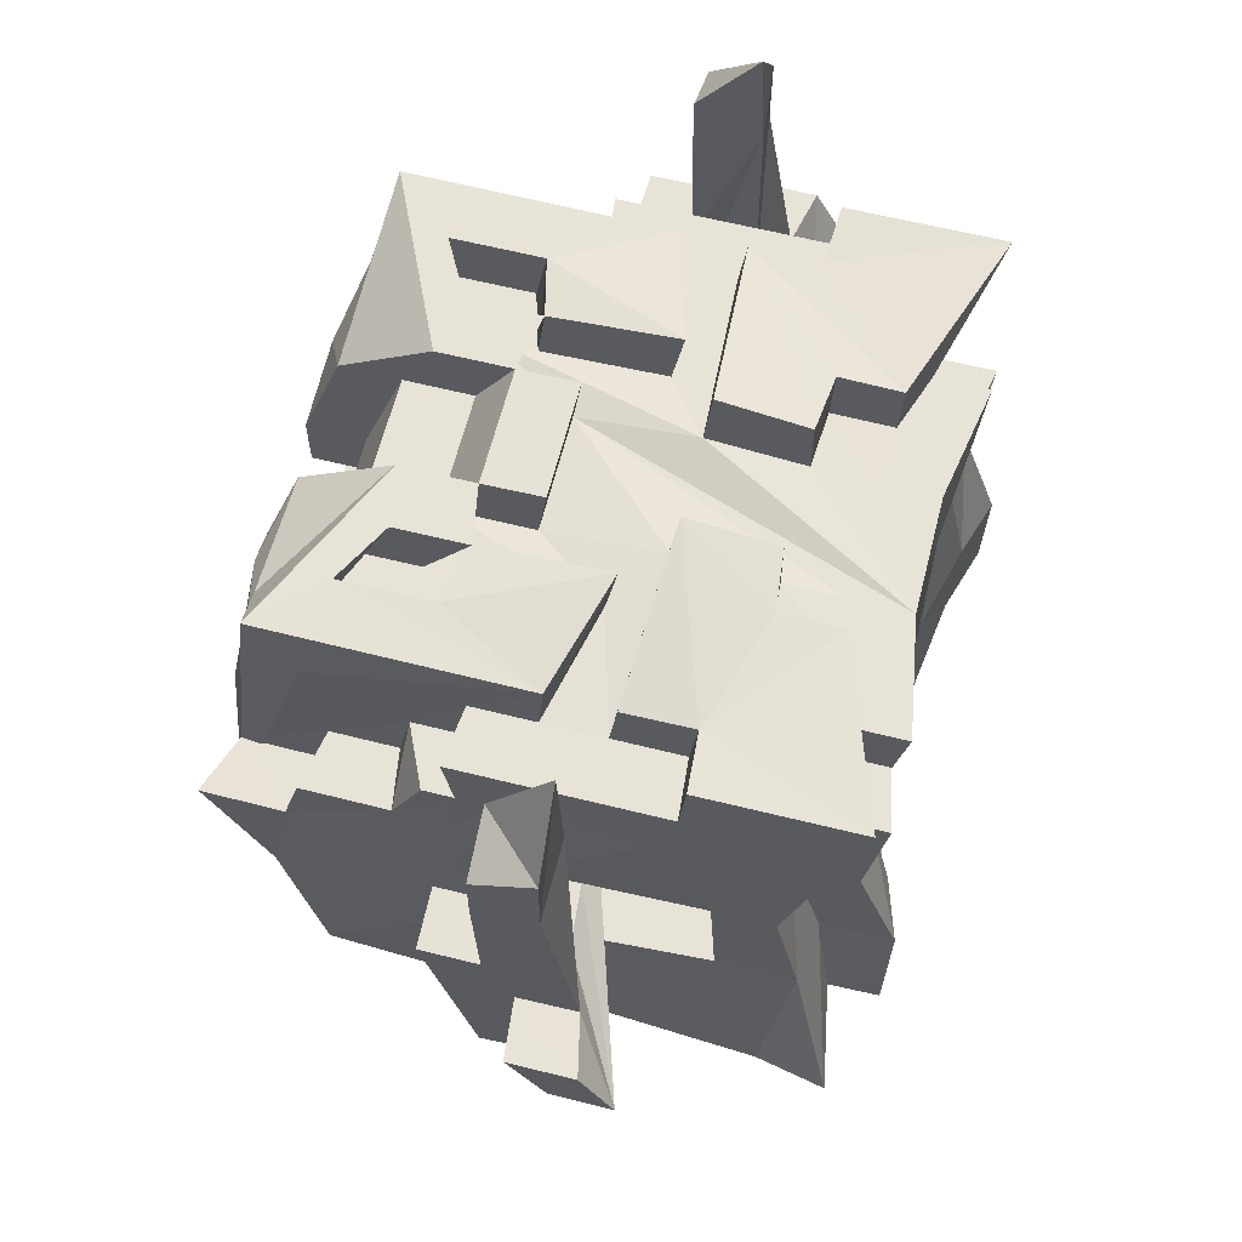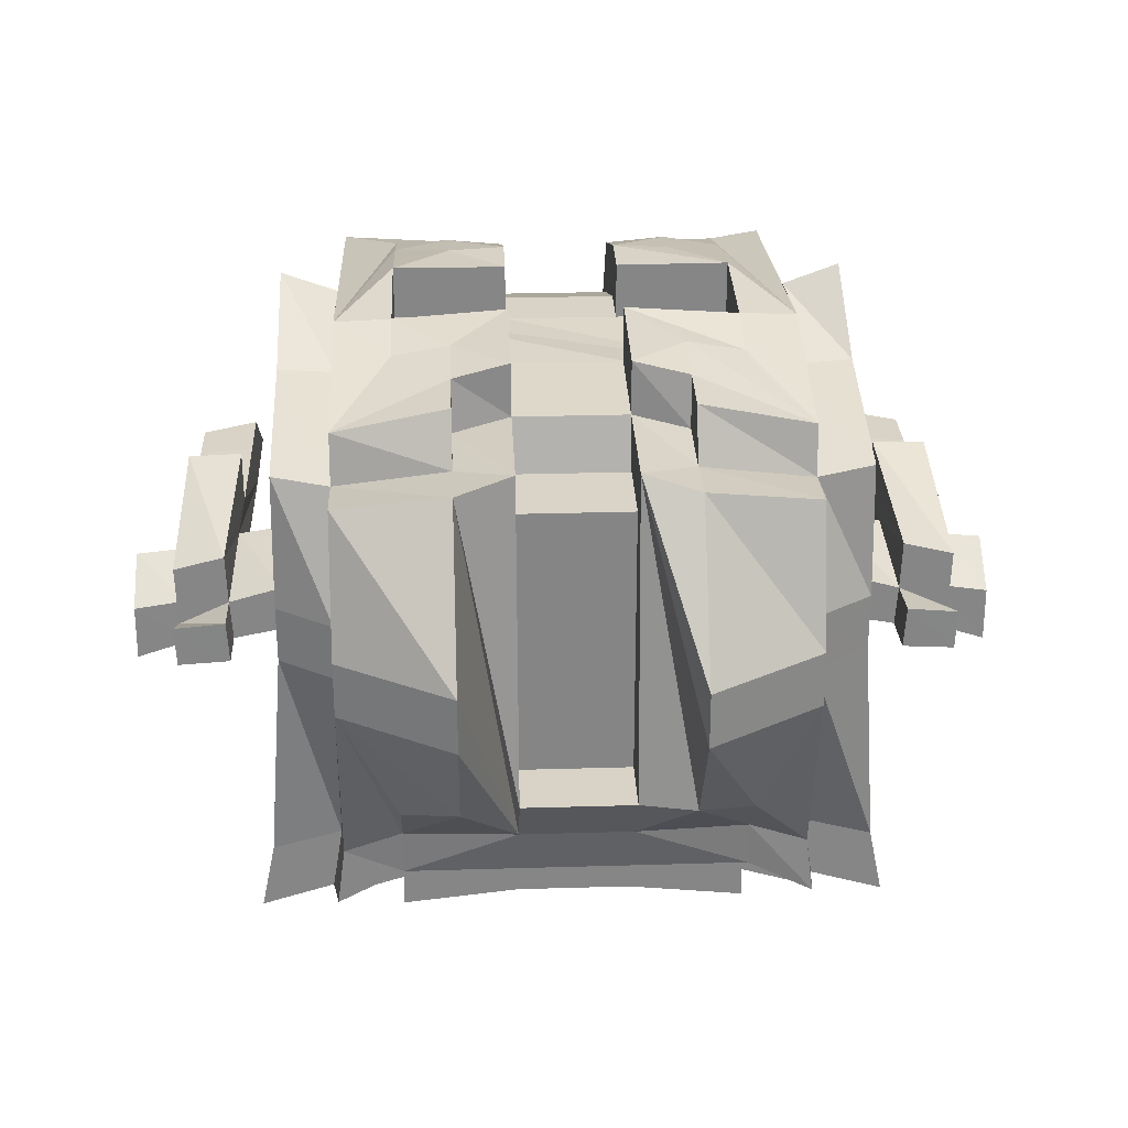
<metadata>
{"format":"obj","ext":"obj","renderer":"f3d","projection":"perspective","resolution":1024,"background":"white","views":[{"elev":62.6,"azim":-75.8,"up":"+Z"},{"elev":28.0,"azim":177.4,"up":"+Y"}]}
</metadata>
<code>
o Mini-Bot_DoubleShooter_LOD0
v 0.7989 1.573 -0.000135
v 0.701 1.567 -0.2001
v 0.6997 1.693 0.1999
v 0.7 1.7 0.4
v 0.7 1.599 0.5453
v 0.7 1.7 0.499
v 0.7082 1.707 -0.1
v 0.5 1.258 -0.1
v 0.557 1.184 -0.4
v 0.5 1.319 0.4
v 0.5 1.48 0.3
v 0.5102 1.582 -0.1
v 0.5 1.7 0.3
v 0.5022 1.799 -0.4204
v 0.5153 1.761 -0.1
v 0.5086 1.786 0.1034
v 0.5022 1.798 0.2013
v 0.5062 1.895 0.1025
v 0.4194 1.215 -0.3
v 0.4 1.126 -0.1
v 0.4177 1.13 -0.3
v 0.4 1.246 -0.1
v 0.4 1.195 0.1
v 0.4024 1.361 -0.5
v 0.4103 1.336 -0.4
v 0.4085 1.596 -0.1
v 0.4 1.58 0.4
v 0.4 1.8 -0.6105
v 0.4019 1.799 -0.4897
v 0.4 2.035 -0.5244
v 0.4 2.159 0.1
v 0.4073 2.035 0.4
v 0.4 2.182 -0.1
v 0.3022 1.282 -0.4
v 0.302 1.165 -0.3
v 0.3 1.28 0.3
v 0.3 1.185 0.3
v -0.1 1.564 0.4206
v -0.1 1.4 0.5102
v -0.1 1.551 0.5333
v -0.1 2.089 -0.3018
v -0.1 2.2 -0.1
v -0.1 2.13 0.4
v -0.2 1.394 0.4012
v -0.2 1.389 0.5036
v -0.2 1.636 0.4077
v -0.2 2.066 -0.3119
v -0.2 2.059 -0.4444
v -0.3 2.038 0.4
v -0.3 2.201 0.1
v -0.6106 1.65 -0.2018
v -0.6057 1.674 0.1019
v -0.6027 1.587 0.1009
v -0.6155 1.73 -0.1
v 0.6106 1.65 -0.2018
v 0.6 1.599 0.6778
v 0.6 1.7 0.5453
v 0.6155 1.73 -0.1
v 0.3 1.873 0.4
v 0.3 2.038 0.4
v 0.3 2.007 0.5
v 0.2 1.636 0.4077
v 0.2 1.616 0.5167
v 0.2 2.066 -0.3119
v 0.1 1.4 0.4049
v 0.1 1.564 0.4206
v 0.1 2.089 -0.3018
v 0.1 2.028 0.4
v 0.1 2.1 0.1
v 0.1 2.1 0.2
v 0.1 2.2 0.1
v 0.1 2.2 0.2
v 0.1 2.13 0.4
v 0.1 1.974 0.5
v -0.1 1.763 0.4
v -0.1 1.849 0.5
v -0.2 2.026 0.4
v -0.2 1.953 0.5
v -0.302 1.165 -0.3
v -0.3 1.165 0.4
v -0.4 1.246 -0.1
v -0.4291 1.222 -0.4
v -0.4 1.4 0.1
v -0.4 1.464 0.4
v -0.4 1.452 0.4953
v -0.4019 1.799 -0.4897
v -0.4 1.788 0.4
v -0.4009 1.9 0.2006
v -0.4 2.011 0.2
v -0.4073 2.035 0.4
v -0.4 2.112 0.5
v -0.5 1.258 -0.1
v -0.5 1.319 0.4
v -0.5 1.48 0.3
v -0.5049 1.596 0.1019
v -0.502 1.7 -0.4204
v -0.5 1.7 0.3
v -0.5022 1.799 -0.4204
v -0.5153 1.761 -0.1
v -0.5086 1.786 0.1034
v -0.5022 1.798 0.2013
v -0.5062 1.895 0.1025
v -0.5 1.833 0.3
v -0.5018 2.057 0.1007
v -0.5 2.035 -0.4
v -0.5 2.196 0.1
v -0.701 1.502 0.000137
v -0.7038 1.641 -0.2005
v -0.705 1.595 -0.1
v -0.7038 1.587 0.000545
v -0.7 1.599 0.4203
v -0.7 1.7 0.499
v -0.7082 1.707 -0.1
v -0.6996 1.789 0.1998
v -0.7997 1.471 -3.9e-05
v 0.3 1.316 -0.5
v 0.3 1.399 -0.5057
v 0.4 1.7 -0.6105
v 0.3 1.485 -0.5777
v 0.2 1.5 -0.6102
v 0.2 1.7 -0.7341
v 0.2 1.8 -0.7341
v 0.2 2.066 -0.5535
v 0.1 1.4 -0.52
v 0.1 1.5 -0.5892
v 0.1 2.089 -0.5258
v -0.1 1.4 -0.52
v -0.2 1.5 -0.6102
v -0.1 2.089 -0.5258
v -0.2 1.7 -0.7341
v -0.2 1.8 -0.7341
v -0.3 1.399 -0.5057
v -0.3 1.485 -0.5777
v -0.4024 1.361 -0.5
v -0.4 1.7 -0.6105
v -0.4 1.8 -0.6105
v 0.5324 1.303 -0.4
v 0.502 1.7 -0.4204
v 0.4017 1.7 -0.4896
v 0.5 2.035 -0.4
v 0.4 2.112 -0.4
v 0.305 1.178 -0.4
v -0.1 1.2 -0.4
v -0.1 1.3 -0.4
v -0.1 1.5 -0.4707
v -0.557 1.184 -0.4
v -0.4103 1.336 -0.4
v -0.5324 1.303 -0.4
v -0.4017 1.7 -0.4896
v 0.2 2.159 -0.3
v 0.1 1.997 -0.3309
v -0.1 2.186 -0.3
v -0.2 2.159 -0.3
v -0.4177 1.13 -0.3
v -0.4194 1.215 -0.3
v 0.7038 1.641 -0.2005
v 0.705 1.595 -0.1
v 0.5139 1.666 -0.1
v -0.5102 1.582 -0.1
v -0.6123 1.638 -0.1
v 0.701 1.502 0.000137
v 0.4 1.4 0.1
v 0.5049 1.596 0.1019
v 0.5 1.4 0.1
v 0.404 1.598 0.102
v 0.3 2.107 0.1
v -0.3 2.107 0.1
v -0.1 2.2 0.1
v -0.5 1.4 0.1
v -0.404 1.598 0.102
v 0.4001 1.389 -0.1
v 0.3 2.186 -0.1
v 0.1 2.2 -0.1
v -0.3001 2.089 -0.1
v -0.4001 1.389 -0.1
v -0.4085 1.596 -0.1
v 0.7998 1.637 0.09995
v 0.6996 1.548 0.0999
v 0.6027 1.587 0.1009
v 0.5079 1.688 0.1032
v 0.5 2.196 0.1
v 0.4015 2.037 0.1007
v -0.4 2.159 0.1
v -0.7008 1.646 0.1002
v -0.7998 1.637 0.09995
v 0.6006 1.695 0.2003
v 0.5 2.03 0.2
v 0.4009 1.9 0.2006
v 0.4 2.011 0.2
v -0.5 2.03 0.2
v -0.6008 1.793 0.2004
v -0.6997 1.693 0.1999
v 0.5 1.833 0.3
v 0.4 1.165 0.3
v 0.4 1.256 0.3
v -0.3 1.185 0.3
v -0.4 1.165 0.3
v -0.4 1.799 0.3
v -0.4 1.879 0.3
v 0.4 1.788 0.4
v 0.3 1.165 0.4
v 0.2 1.909 0.4
v 0.1 1.2 0.4
v 0.1 1.3 0.4
v -0.1 1.2 0.4
v -0.1 1.3 0.4
v -0.1 1.4 0.4049
v -0.2 1.843 0.4
v -0.2 1.909 0.4
v -0.3 1.873 0.4
v -0.4 1.58 0.4
v -0.5 1.799 0.4
v 0.4 1.452 0.4953
v 0.4 1.674 0.4953
v 0.2 1.285 0.5
v 0.1 1.4 0.5102
v 0.2 1.831 0.5
v 0.1 1.748 0.5024
v -0.2 1.616 0.5167
v -0.3 1.854 0.5
v -0.3 2.007 0.5
v -0.5 1.184 0.5
v -0.5 1.445 0.499
v -0.6 1.599 0.6778
v 0.1 1.2 -0.4
v -0.305 1.178 -0.4
v 0.2 1.199 -0.2
v 0.1 1.2 -0.2
v -0.1 1.2 -0.2
v -0.2 1.199 -0.2
v 0.3 1.157 -0.1
v -0.3 1.157 -0.1
v -0.4 1.126 -0.1
v 0.3 1.199 0.1
v -0.3 1.199 0.1
v -0.4 1.195 0.1
v 0.2 1.2 0.2
v 0.1 1.2 0.2
v -0.1 1.2 0.2
v -0.2 1.2 0.2
v 0.4291 1.222 -0.4
v 0.416 1.254 -0.5
v -0.3 1.316 -0.5
v 0.1 1.3 -0.4
v -0.3022 1.282 -0.4
v -0.416 1.254 -0.5
v 0.301 1.26 -0.3
v -0.301 1.26 -0.3
v 0.5 1.3 0.1
v 0.4 1.299 0.1
v -0.4 1.299 0.1
v -0.5 1.3 0.1
v -0.4 1.256 0.3
v 0.3 1.256 0.4
v -0.3 1.256 0.4
v -0.3 1.28 0.3
v 0.5 1.184 0.5
v 0.2 1.29 0.4
v -0.2 1.285 0.5
v -0.2 1.29 0.4
v 0.2 1.389 0.5036
v 0.2 1.394 0.4012
v 0.6075 1.563 -0.1
v 0.6062 1.573 -0.201
v -0.6075 1.563 -0.1
v -0.701 1.567 -0.2001
v -0.6062 1.573 -0.201
v 0.8 1.525 0.1
v 0.7997 1.471 -3.9e-05
v -0.6996 1.548 0.0999
v -0.8 1.525 0.1
v 0.7 1.599 0.4203
v 0.6 1.59 0.4964
v -0.6 1.59 0.4964
v -0.7 1.599 0.5453
v 0.4 1.682 0.4
v -0.4 1.682 0.4
v -0.4 1.674 0.4953
v 0.1 1.763 0.4
v -0.1 1.748 0.5024
v 0.1 1.914 0.4
v -0.1 1.914 0.4
v 0.2 2.026 0.4
v 0.2 1.953 0.5
v 0.5001 1.389 -0.1
v -0.5001 1.389 -0.1
v -0.1 1.5 -0.5892
v 0.1 1.5 -0.4707
v 0.5 1.456 0.4
v 0.4 1.464 0.4
v 0.5 1.445 0.499
v -0.5 1.456 0.4
v 0.4 1.567 0.4927
v 0.1 1.551 0.5333
v -0.4 1.567 0.4927
v 0.6123 1.638 -0.1
v 0.7038 1.587 0.000545
v 0.7008 1.646 0.1002
v 0.6057 1.674 0.1019
v -0.5139 1.666 -0.1
v -0.5079 1.688 0.1032
v -0.7989 1.573 -0.000135
v 0.6 1.7 0.4203
v -0.6006 1.695 0.2003
v -0.6 1.7 0.4203
v -0.7 1.7 0.4
v -0.6 1.7 0.5453
v 0.6996 1.789 0.1998
v 0.6008 1.793 0.2004
v 0.5 1.782 0.3
v 0.4 1.799 0.3
v 0.5 1.799 0.4
v -0.5 1.782 0.3
v 0.501 1.884 0.2006
v 0.4 1.879 0.3
v -0.501 1.884 0.2006
v 0.2 1.843 0.4
v 0.3 1.854 0.5
v -0.2 1.831 0.5
v 0.1 1.995 -0.4744
v -0.1 1.995 -0.4744
v -0.1 1.997 -0.3309
v 0.5018 2.057 0.1007
v -0.4015 2.037 0.1007
v 0.1 1.849 0.5
v 0.4 2.024 -0.4198
v 0.2 2.059 -0.4444
v -0.2 2.066 -0.5535
v -0.4 2.035 -0.5244
v -0.4 2.024 -0.4198
v 0.5011 2.095 -0.1
v 0.401 2.088 -0.1
v 0.1 2.1 -0.1
v -0.1 2.1 -0.1
v -0.401 2.088 -0.1
v -0.5011 2.095 -0.1
v 0.3001 2.089 -0.1
v -0.1 2.1 0.1
v -0.1 2.1 0.2
v -0.1 2.028 0.4
v 0.2 2.152 -0.4017
v -0.2 2.152 -0.4017
v -0.4 2.112 -0.4
v 0.3 2.159 -0.2
v 0.1 2.186 -0.3
v 0.2 2.177 -0.2
v -0.2 2.177 -0.2
v -0.3 2.159 -0.2
v -0.3 2.186 -0.1
v -0.4 2.182 -0.1
v 0.3 2.201 0.1
v 0.2 2.195 0.2
v -0.1 2.2 0.2
v -0.2 2.195 0.2
v 0.3 2.159 0.3
v 0.2 2.177 0.3
v -0.2 2.177 0.3
v -0.3 2.159 0.3
v 0.3 2.135 0.4
v -0.3 2.135 0.4
v 0.4 2.112 0.5
v -0.1 1.974 0.5
f 1 268 269
f 177 268 1
f 156 161 2
f 157 161 156
f 297 161 157
f 298 272 178
f 3 272 298
f 4 5 272
f 4 272 3
f 6 5 4
f 7 3 298
f 7 297 157
f 7 298 297
f 308 3 7
f 137 8 9
f 285 249 8
f 285 8 137
f 164 257 249
f 164 249 285
f 10 257 164
f 11 10 164
f 289 257 10
f 289 10 11
f 291 257 289
f 12 285 137
f 163 11 164
f 138 12 137
f 158 12 138
f 180 11 163
f 13 289 11
f 13 11 180
f 14 158 138
f 15 180 158
f 15 158 14
f 16 13 180
f 16 180 15
f 17 13 16
f 310 289 13
f 310 13 17
f 312 289 310
f 18 17 16
f 18 16 15
f 314 310 17
f 314 17 18
f 193 310 314
f 323 18 15
f 323 314 18
f 187 314 323
f 140 15 14
f 331 323 15
f 331 15 140
f 181 323 331
f 19 20 21
f 22 23 20
f 22 20 19
f 250 194 23
f 250 23 22
f 195 194 250
f 24 241 242
f 25 241 24
f 26 162 171
f 165 162 26
f 27 213 290
f 293 213 27
f 118 25 24
f 139 25 118
f 28 139 118
f 29 139 28
f 200 214 276
f 315 200 311
f 189 315 188
f 30 29 28
f 326 29 30
f 31 189 182
f 32 214 200
f 32 200 315
f 32 189 31
f 32 315 189
f 141 332 326
f 33 31 332
f 33 332 141
f 33 32 31
f 361 214 32
f 361 32 33
f 34 35 142
f 247 35 34
f 36 201 37
f 254 201 36
f 283 217 202
f 284 217 283
f 281 218 279
f 325 218 281
f 38 39 207
f 40 39 38
f 321 145 287
f 129 321 287
f 129 322 321
f 41 322 129
f 340 76 282
f 152 334 41
f 42 334 152
f 168 339 338
f 353 340 339
f 353 339 168
f 43 76 340
f 43 340 353
f 362 76 43
f 44 259 260
f 45 259 44
f 208 219 46
f 319 219 208
f 342 47 48
f 153 47 342
f 49 220 210
f 221 220 49
f 349 167 174
f 50 167 349
f 51 265 267
f 160 265 51
f 52 274 53
f 304 274 52
f 305 224 274
f 305 274 304
f 307 224 305
f 54 304 52
f 54 52 160
f 191 304 54
f 264 263 55
f 55 263 296
f 179 273 299
f 299 273 186
f 273 56 303
f 186 273 303
f 303 56 57
f 299 186 58
f 296 299 58
f 58 186 309
f 59 318 60
f 60 318 61
f 337 166 172
f 172 166 351
f 258 215 262
f 262 215 261
f 62 63 317
f 317 63 217
f 327 64 341
f 341 64 150
f 65 216 66
f 66 216 294
f 125 288 320
f 125 320 126
f 320 151 126
f 126 151 67
f 281 325 68
f 67 333 345
f 345 333 173
f 69 70 71
f 70 68 72
f 71 70 72
f 68 325 73
f 72 68 73
f 73 325 74
f 75 280 282
f 282 280 76
f 209 319 77
f 77 319 78
f 226 79 245
f 245 79 248
f 196 80 256
f 256 80 255
f 154 233 155
f 233 236 81
f 155 233 81
f 236 197 251
f 81 236 251
f 251 197 253
f 246 82 134
f 134 82 147
f 175 83 176
f 176 83 170
f 84 85 211
f 211 85 295
f 134 147 135
f 135 147 149
f 135 149 136
f 136 149 86
f 277 278 87
f 198 87 199
f 88 199 89
f 136 86 329
f 329 86 330
f 324 89 183
f 87 278 90
f 199 87 90
f 183 89 90
f 89 199 90
f 330 335 343
f 335 183 350
f 343 335 350
f 183 90 350
f 90 278 91
f 350 90 91
f 146 92 148
f 92 252 286
f 148 92 286
f 252 222 169
f 286 252 169
f 169 222 93
f 169 93 94
f 93 222 292
f 94 93 292
f 292 222 223
f 148 286 159
f 169 94 95
f 148 159 96
f 96 159 300
f 95 94 301
f 94 292 97
f 301 94 97
f 96 300 98
f 300 301 99
f 98 300 99
f 301 97 100
f 99 301 100
f 100 97 101
f 97 292 313
f 101 97 313
f 313 292 212
f 100 101 102
f 99 100 102
f 101 313 316
f 102 101 316
f 316 313 103
f 99 102 104
f 102 316 104
f 104 316 190
f 98 99 105
f 99 104 336
f 105 99 336
f 336 104 106
f 266 107 108
f 108 107 109
f 109 107 110
f 270 111 184
f 184 111 192
f 111 275 306
f 192 111 306
f 306 275 112
f 184 192 113
f 109 110 113
f 110 184 113
f 113 192 114
f 115 271 302
f 302 271 185
f 116 24 242
f 117 118 24
f 117 24 116
f 119 118 117
f 120 119 117
f 120 118 119
f 121 28 118
f 121 118 120
f 122 30 28
f 122 28 121
f 123 30 122
f 124 121 120
f 124 120 117
f 124 123 122
f 124 122 121
f 124 117 116
f 125 123 124
f 126 123 125
f 127 124 116
f 127 125 124
f 287 125 127
f 128 287 127
f 128 129 287
f 130 129 128
f 131 129 130
f 328 129 131
f 243 127 116
f 132 128 127
f 132 127 243
f 133 130 128
f 133 128 132
f 246 132 243
f 134 133 132
f 134 132 246
f 135 130 133
f 135 133 134
f 135 131 130
f 136 328 131
f 136 131 135
f 329 328 136
f 241 137 9
f 25 138 137
f 25 137 241
f 139 14 138
f 139 138 25
f 29 140 14
f 29 14 139
f 326 140 29
f 327 141 326
f 341 141 327
f 225 34 142
f 244 34 225
f 143 244 225
f 144 244 143
f 145 320 288
f 321 320 145
f 226 144 143
f 245 144 226
f 330 342 48
f 343 342 330
f 146 147 82
f 148 149 147
f 148 147 146
f 96 86 149
f 96 149 148
f 98 330 86
f 98 86 96
f 105 330 98
f 35 19 21
f 247 19 35
f 67 150 64
f 345 150 67
f 322 67 151
f 41 67 322
f 47 152 41
f 153 152 47
f 154 248 79
f 155 248 154
f 264 156 2
f 55 156 264
f 266 51 267
f 108 51 266
f 296 7 157
f 58 7 296
f 12 296 263
f 158 296 12
f 265 300 159
f 160 300 265
f 109 54 160
f 113 54 109
f 161 1 269
f 297 1 161
f 115 110 107
f 302 110 115
f 162 163 164
f 165 163 162
f 69 351 166
f 71 351 69
f 167 168 338
f 50 168 167
f 169 170 83
f 95 170 169
f 285 12 171
f 171 12 26
f 337 172 333
f 333 172 173
f 334 42 174
f 174 42 349
f 175 176 286
f 286 176 159
f 268 177 178
f 178 177 298
f 179 299 163
f 163 299 180
f 323 181 182
f 182 181 31
f 324 183 104
f 104 183 106
f 95 301 53
f 53 301 52
f 270 184 271
f 271 184 185
f 3 308 186
f 186 308 309
f 314 187 188
f 188 187 189
f 88 89 316
f 316 89 190
f 304 191 192
f 192 191 114
f 310 193 311
f 311 193 315
f 194 195 37
f 37 195 36
f 196 256 197
f 197 256 253
f 198 199 313
f 313 199 103
f 289 312 290
f 290 312 27
f 27 312 276
f 276 312 200
f 201 254 258
f 27 276 62
f 59 60 317
f 317 60 202
f 202 60 283
f 201 258 203
f 258 262 204
f 203 258 204
f 204 262 65
f 27 62 66
f 62 317 66
f 317 202 66
f 66 202 279
f 279 202 281
f 204 65 205
f 203 204 205
f 66 279 205
f 65 66 205
f 205 279 206
f 206 279 207
f 207 279 38
f 38 279 75
f 281 68 282
f 282 68 340
f 205 206 260
f 206 207 260
f 260 207 44
f 38 75 46
f 75 282 46
f 46 282 208
f 208 282 209
f 205 260 80
f 80 260 255
f 209 77 210
f 208 209 210
f 210 77 49
f 38 46 211
f 211 46 277
f 84 211 292
f 277 87 292
f 211 277 292
f 292 87 212
f 5 6 56
f 56 6 57
f 257 291 213
f 214 361 318
f 318 361 61
f 213 293 215
f 257 213 215
f 215 293 261
f 214 318 63
f 63 318 217
f 61 361 284
f 261 293 216
f 216 293 294
f 217 284 325
f 284 361 74
f 325 284 74
f 218 325 280
f 280 325 76
f 39 40 45
f 76 362 319
f 319 362 78
f 219 319 220
f 78 362 221
f 45 40 85
f 259 45 85
f 85 40 295
f 219 220 278
f 220 221 278
f 221 362 91
f 278 221 91
f 259 85 222
f 222 85 223
f 224 307 275
f 275 307 112
f 35 225 142
f 79 226 143
f 227 35 21
f 227 225 35
f 228 143 225
f 228 225 227
f 229 154 79
f 229 143 228
f 229 79 143
f 230 154 229
f 20 227 21
f 231 227 20
f 232 154 230
f 233 154 232
f 23 231 20
f 234 227 231
f 234 231 23
f 235 232 230
f 235 233 232
f 236 233 235
f 237 228 227
f 237 229 228
f 237 230 229
f 237 227 234
f 237 234 23
f 238 230 237
f 239 230 238
f 240 236 235
f 240 230 239
f 240 235 230
f 194 238 237
f 194 237 23
f 37 238 194
f 196 236 240
f 196 240 239
f 197 236 196
f 201 238 37
f 203 239 238
f 203 238 201
f 205 196 239
f 205 239 203
f 80 196 205
f 241 116 242
f 34 243 116
f 34 116 241
f 244 243 34
f 144 243 244
f 245 246 243
f 245 243 144
f 82 246 245
f 19 241 9
f 19 34 241
f 247 34 19
f 248 146 82
f 248 82 245
f 155 146 248
f 8 19 9
f 22 19 8
f 81 146 155
f 92 146 81
f 249 22 8
f 250 22 249
f 251 92 81
f 252 92 251
f 195 250 249
f 253 252 251
f 254 36 195
f 255 253 256
f 257 258 254
f 257 195 249
f 257 254 195
f 215 258 257
f 259 255 260
f 222 253 255
f 222 255 259
f 222 252 253
f 261 65 262
f 216 65 261
f 39 44 207
f 45 44 39
f 263 264 2
f 265 266 267
f 161 263 2
f 161 12 263
f 161 26 12
f 107 159 176
f 107 265 159
f 107 266 265
f 268 161 269
f 178 26 161
f 178 161 268
f 179 26 178
f 163 26 179
f 165 26 163
f 170 115 107
f 170 107 176
f 95 115 170
f 53 115 95
f 270 115 53
f 271 115 270
f 272 179 178
f 273 179 272
f 274 270 53
f 111 270 274
f 5 273 272
f 56 273 5
f 224 111 274
f 275 111 224
f 214 62 276
f 63 62 214
f 219 277 46
f 278 277 219
f 218 75 279
f 280 75 218
f 217 281 202
f 325 281 217
f 76 209 282
f 319 209 76
f 61 283 60
f 284 283 61
f 78 49 77
f 221 49 78
f 285 171 164
f 164 171 162
f 175 286 83
f 83 286 169
f 125 287 288
f 288 287 145
f 289 290 291
f 291 290 213
f 84 292 85
f 85 292 223
f 27 66 293
f 293 66 294
f 38 211 40
f 40 211 295
f 156 55 157
f 157 55 296
f 51 108 160
f 160 108 109
f 1 297 177
f 177 297 298
f 296 158 299
f 299 158 180
f 300 160 301
f 301 160 52
f 110 302 184
f 184 302 185
f 3 186 4
f 4 186 303
f 304 192 305
f 305 192 306
f 4 303 6
f 6 303 57
f 305 306 307
f 307 306 112
f 7 58 308
f 308 58 309
f 54 113 191
f 191 113 114
f 310 311 312
f 312 311 200
f 198 313 87
f 87 313 212
f 314 188 193
f 193 188 315
f 88 316 199
f 199 316 103
f 59 317 318
f 318 317 217
f 208 210 319
f 319 210 220
f 320 321 151
f 151 321 322
f 323 182 187
f 187 182 189
f 324 104 89
f 89 104 190
f 281 282 325
f 325 282 76
f 30 123 326
f 123 126 327
f 326 123 327
f 328 329 48
f 129 328 48
f 48 329 330
f 327 126 64
f 64 126 67
f 129 48 41
f 41 48 47
f 140 326 331
f 331 326 332
f 67 41 333
f 333 41 334
f 330 105 335
f 335 105 336
f 331 332 181
f 181 332 31
f 334 174 166
f 333 334 166
f 337 333 166
f 166 174 69
f 69 174 338
f 338 174 167
f 335 336 183
f 183 336 106
f 69 338 70
f 70 338 339
f 70 339 68
f 68 339 340
f 141 341 150
f 342 343 153
f 141 150 344
f 150 345 346
f 344 150 346
f 152 153 347
f 153 343 347
f 347 343 348
f 141 344 33
f 344 346 172
f 33 344 172
f 346 345 173
f 172 346 173
f 152 347 42
f 347 348 42
f 348 343 349
f 42 348 349
f 349 343 350
f 33 172 351
f 349 350 50
f 351 71 352
f 352 71 72
f 168 50 353
f 353 50 354
f 33 351 355
f 351 352 355
f 352 72 356
f 355 352 356
f 354 50 357
f 353 354 357
f 50 350 358
f 357 50 358
f 33 355 359
f 355 356 359
f 356 72 73
f 359 356 73
f 353 357 43
f 357 358 43
f 358 350 360
f 43 358 360
f 33 359 361
f 359 73 361
f 361 73 74
f 43 360 362
f 360 350 91
f 362 360 91

</code>
